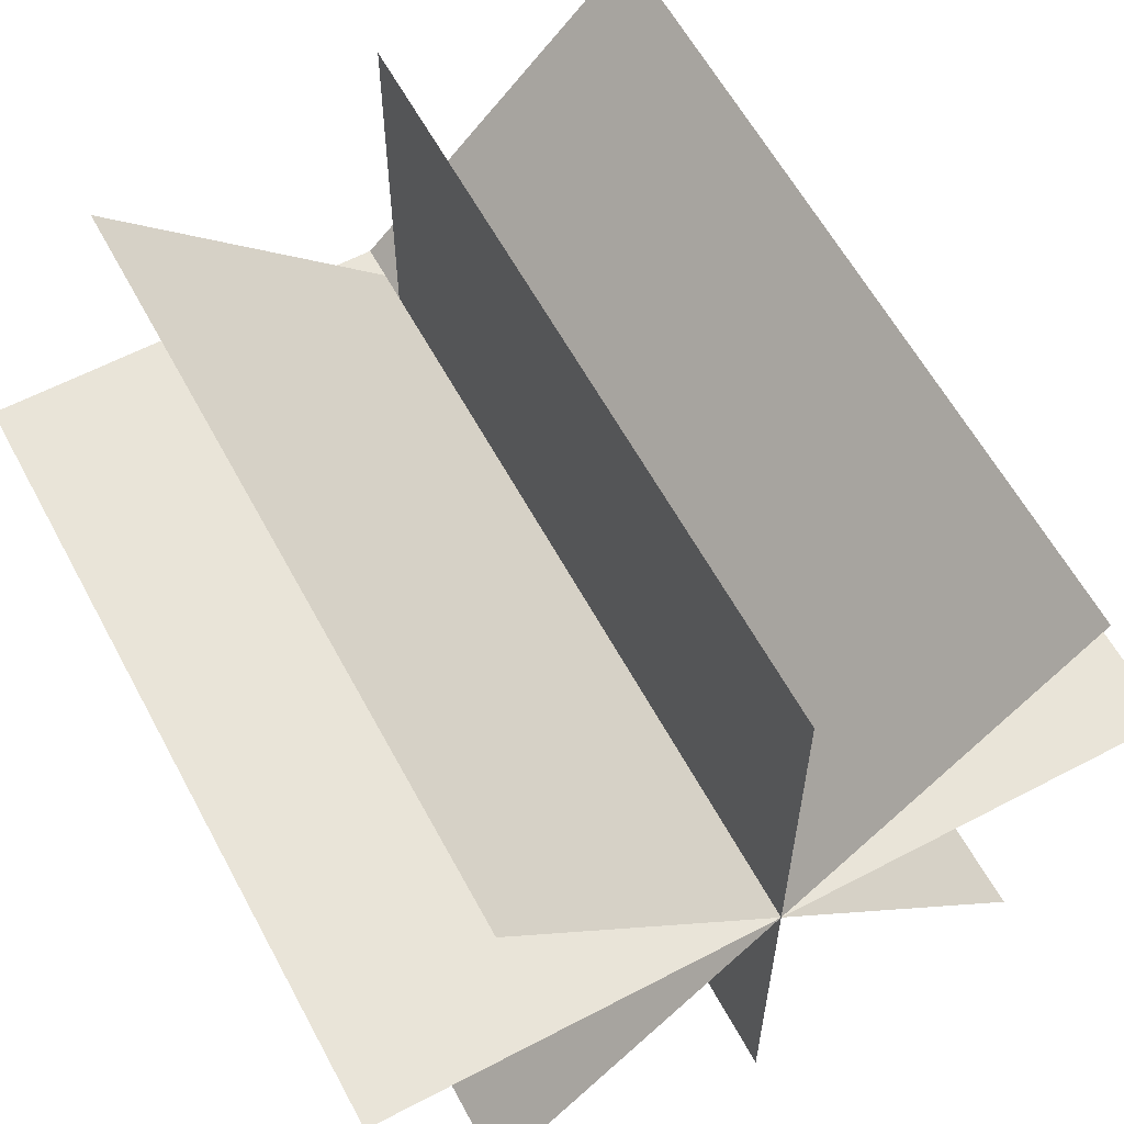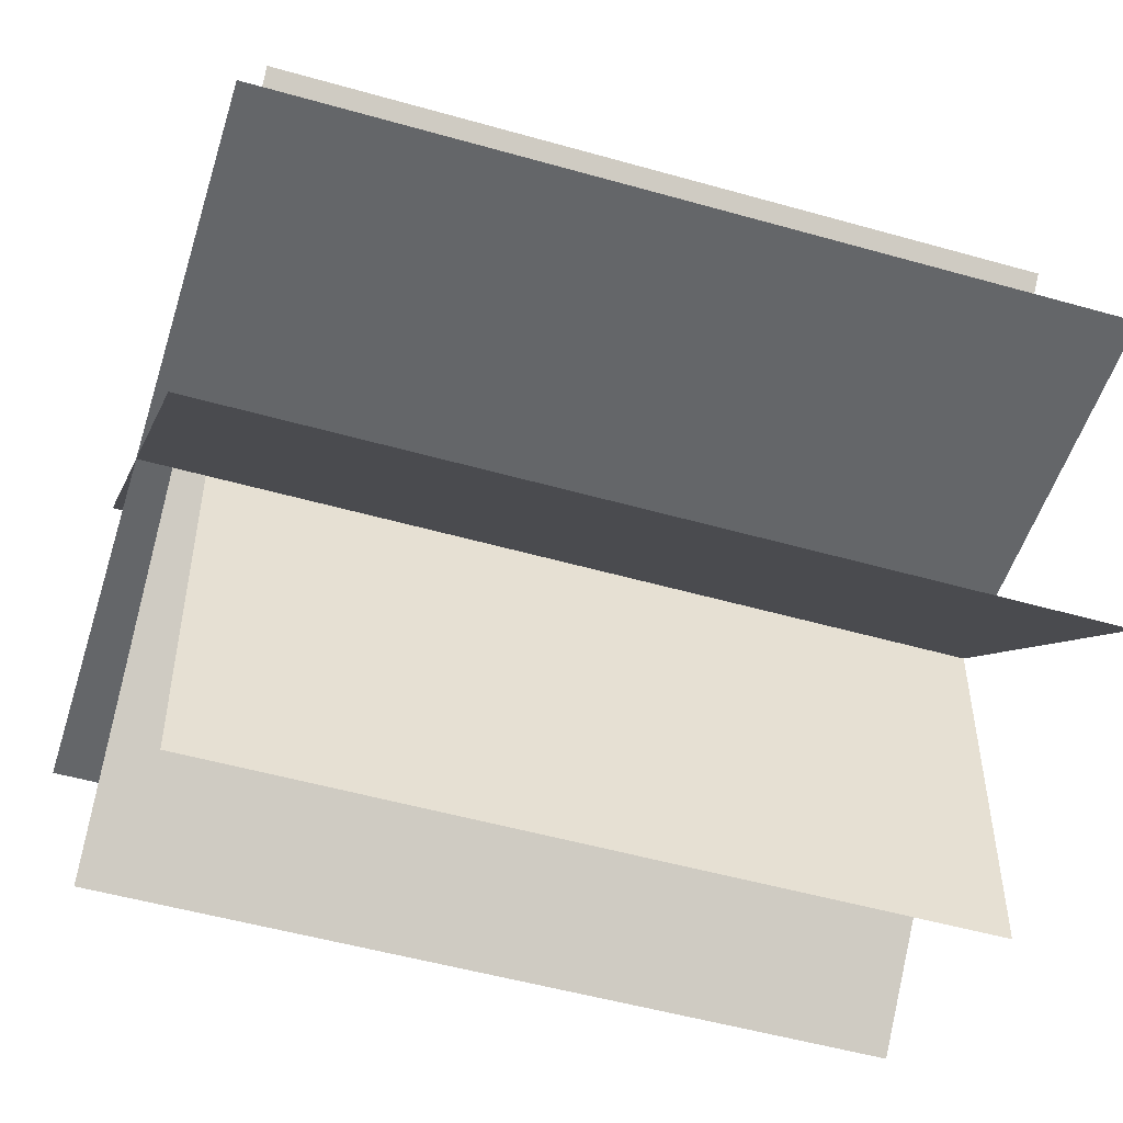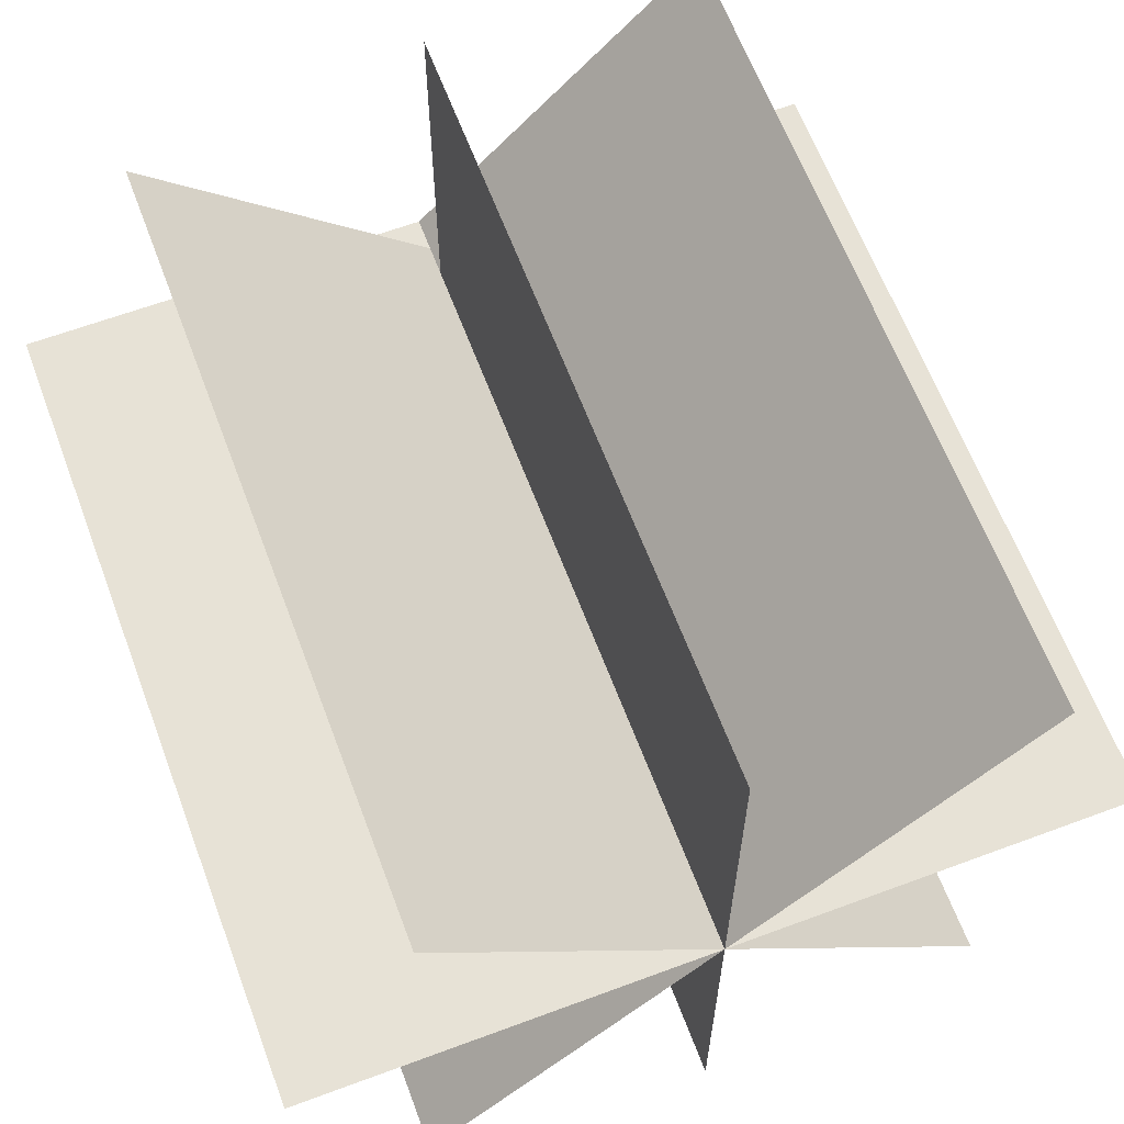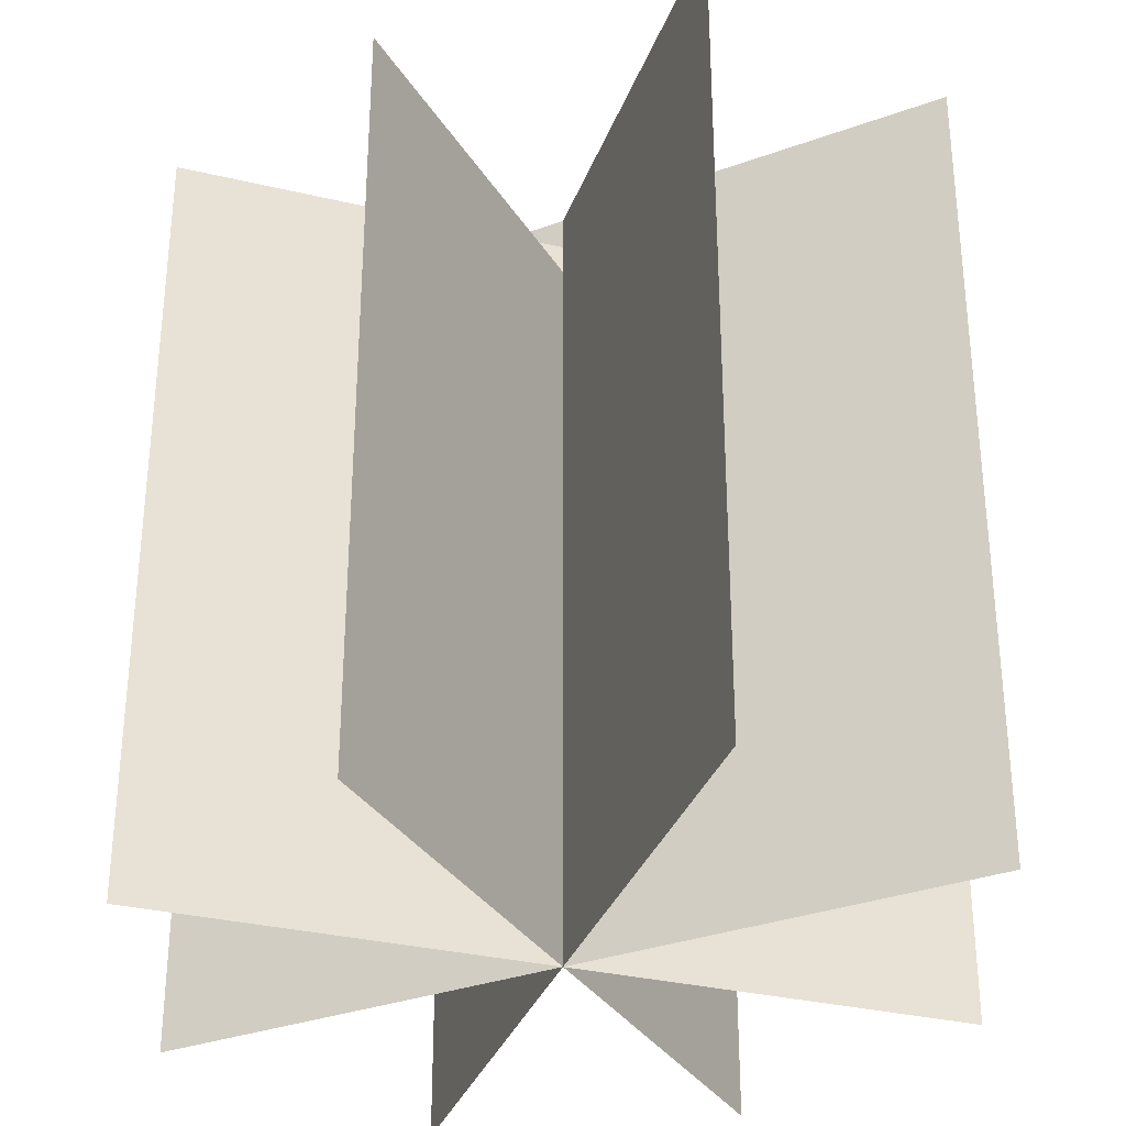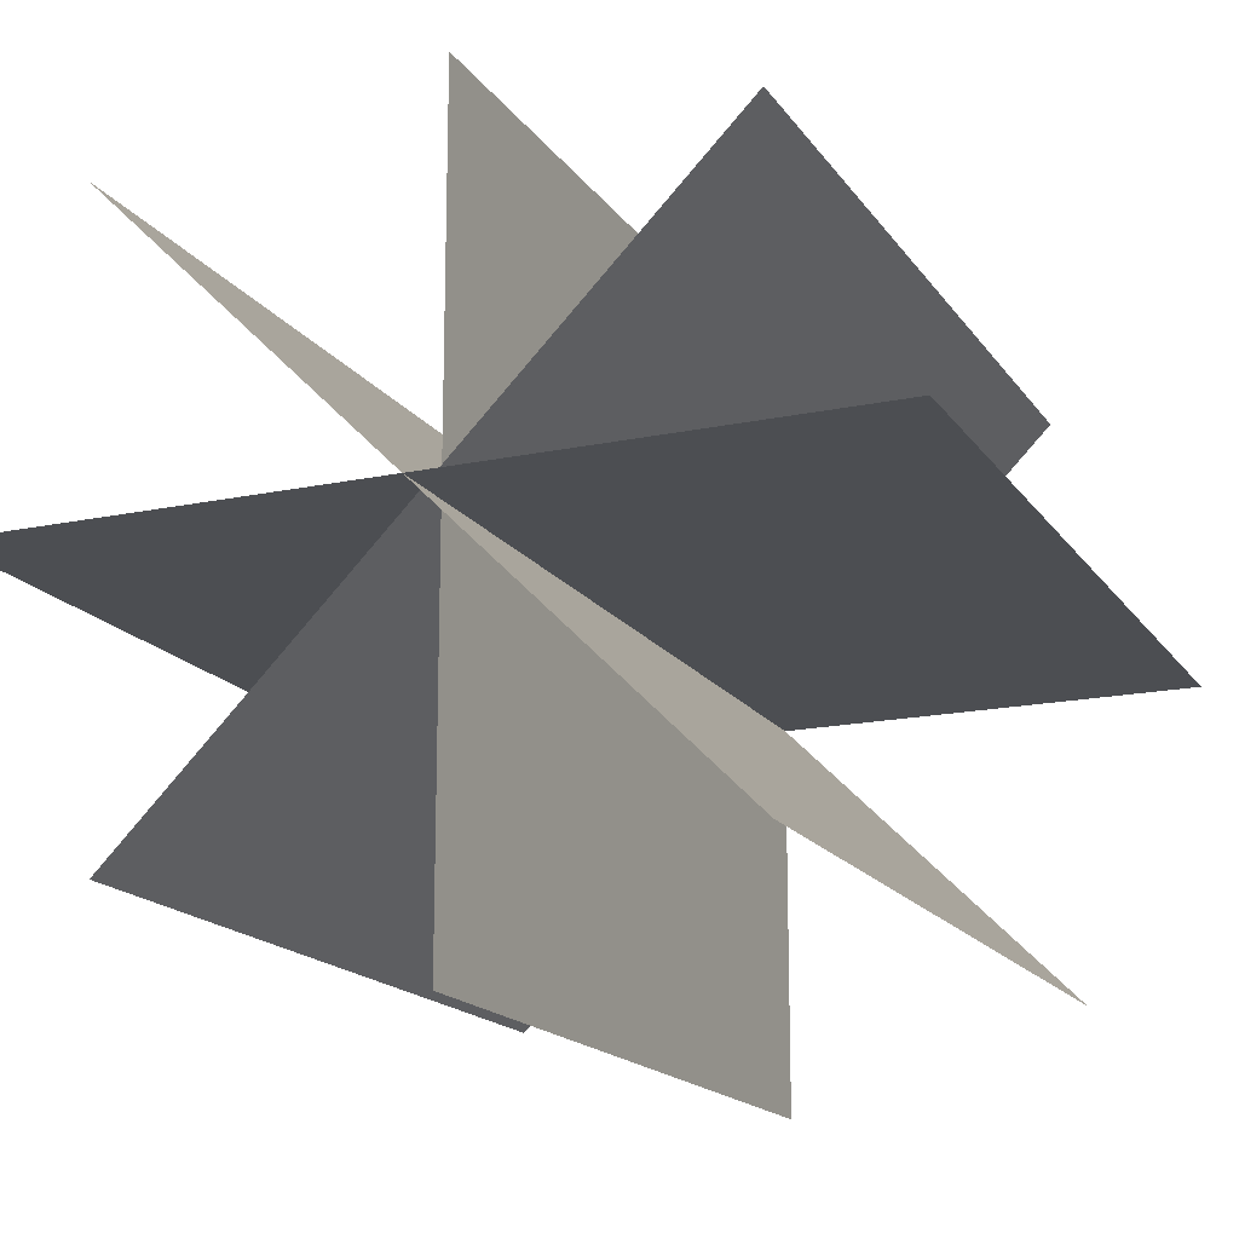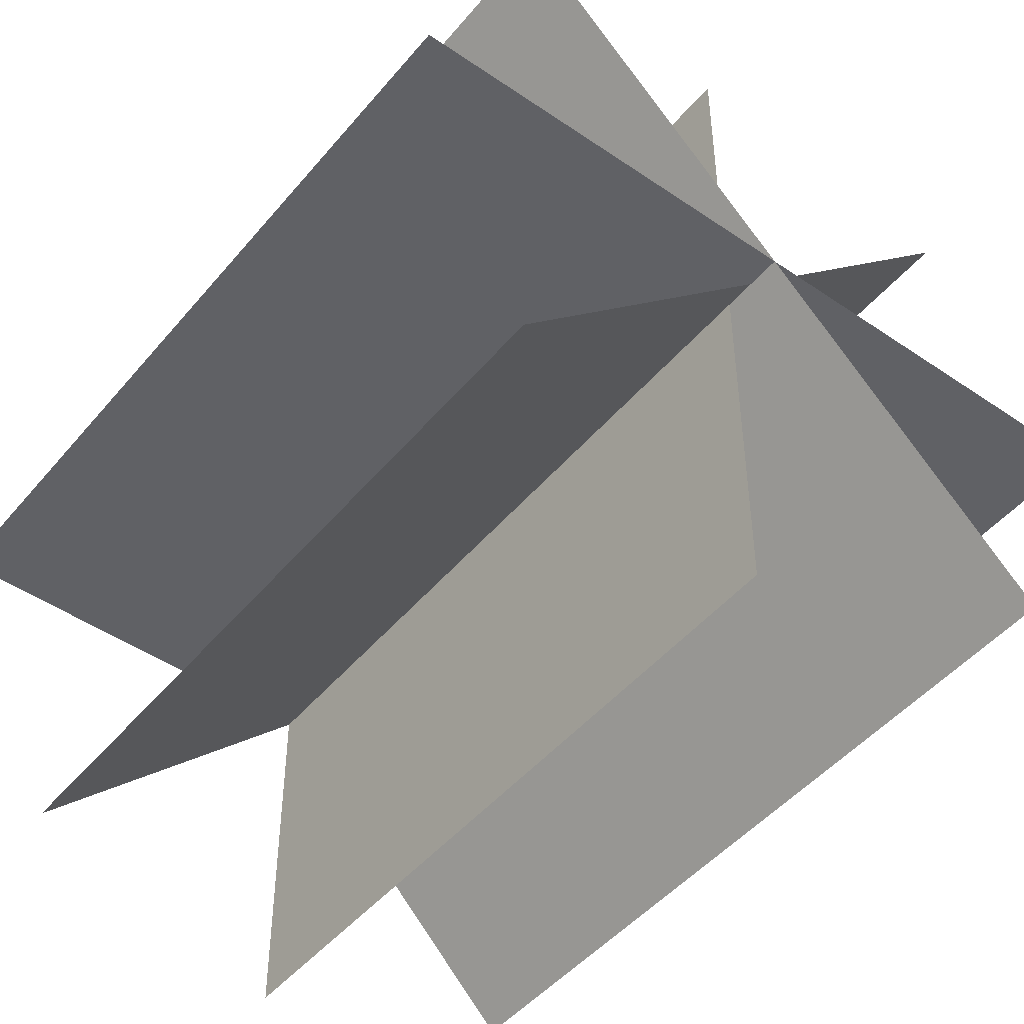
<metadata>
{"format":"obj","ext":"obj","renderer":"f3d","projection":"perspective","resolution":1024,"background":"white","views":[{"elev":60.4,"azim":-28.2,"up":"+Z"},{"elev":-51.7,"azim":-107.1,"up":"+Z"},{"elev":63.4,"azim":-20.6,"up":"+Z"},{"elev":-32.7,"azim":26.8,"up":"+Y"},{"elev":-16.8,"azim":-156.8,"up":"+Z"},{"elev":-47.5,"azim":142.3,"up":"+Z"}]}
</metadata>
<code>
o Plane
v 0 0 -0.9201
v -0 0 0.9201
v 0 1.84 -0.9201
v 0 1.84 0.9201
f 1 2 4 3
o Plane.001
v -1 0 0
v 1 -0 0
v -1 2 -0
v 1 2 -0
f 5 6 8 7
o Plane.002
v -0.6776 0 0.6776
v 0.6776 -0 -0.6776
v -0.6776 1.917 0.6776
v 0.6776 1.917 -0.6776
f 9 10 12 11
o Plane.003
v 0.7071 0 0.7071
v -0.7071 -0 -0.7071
v 0.7071 2 0.7071
v -0.7071 2 -0.7071
f 13 14 16 15

</code>
